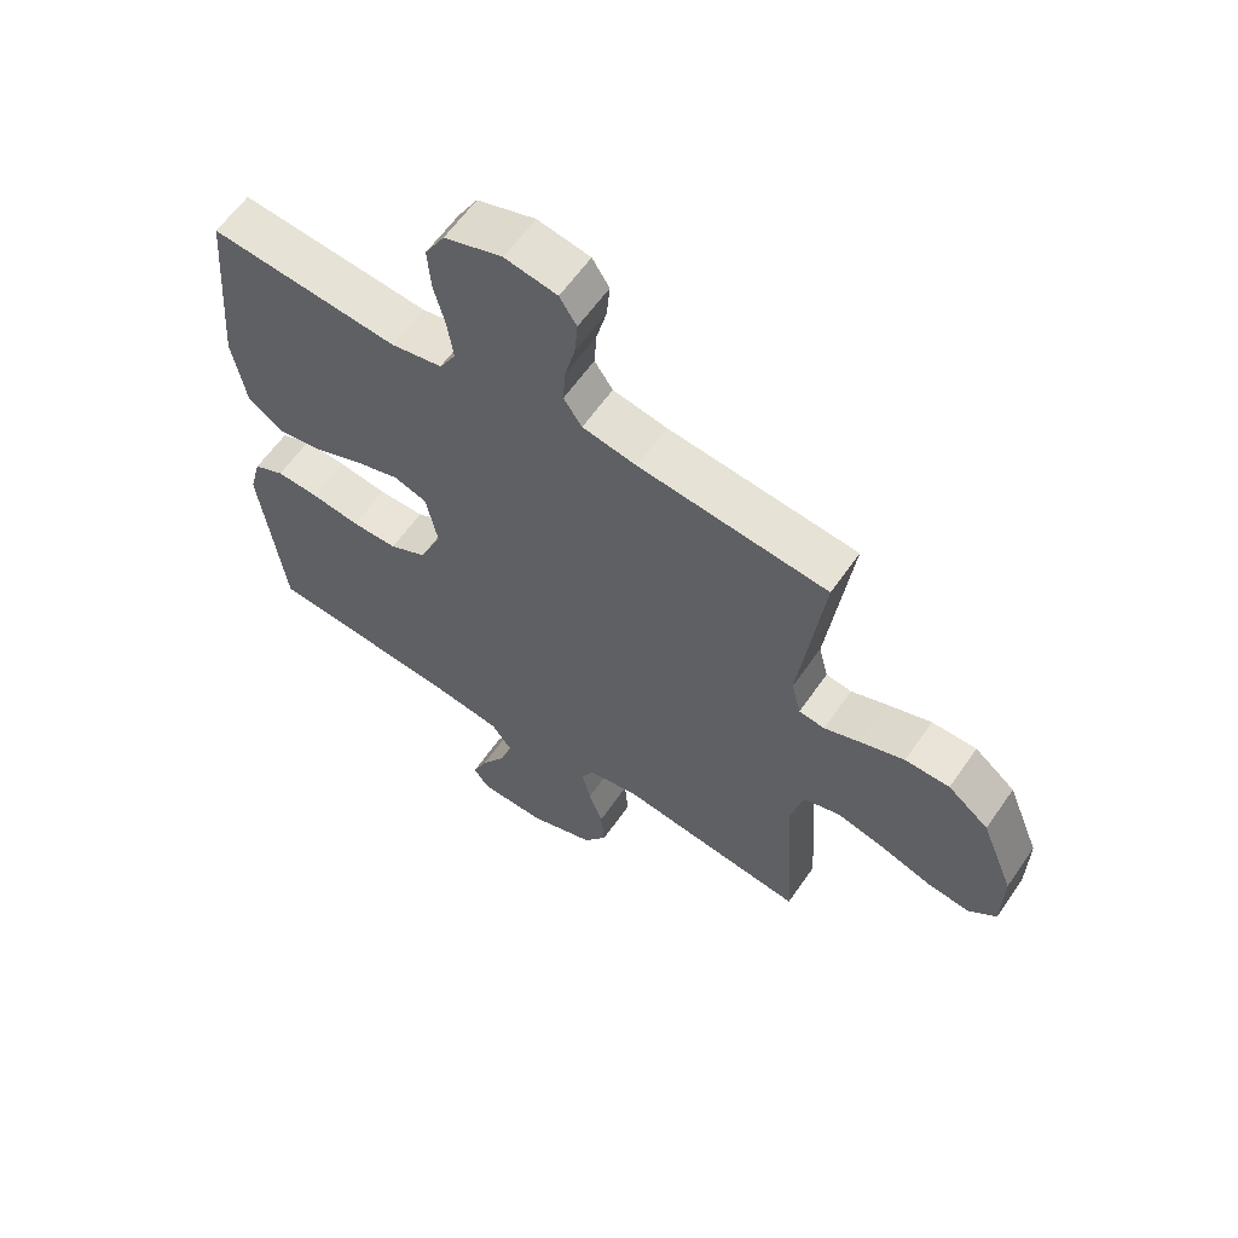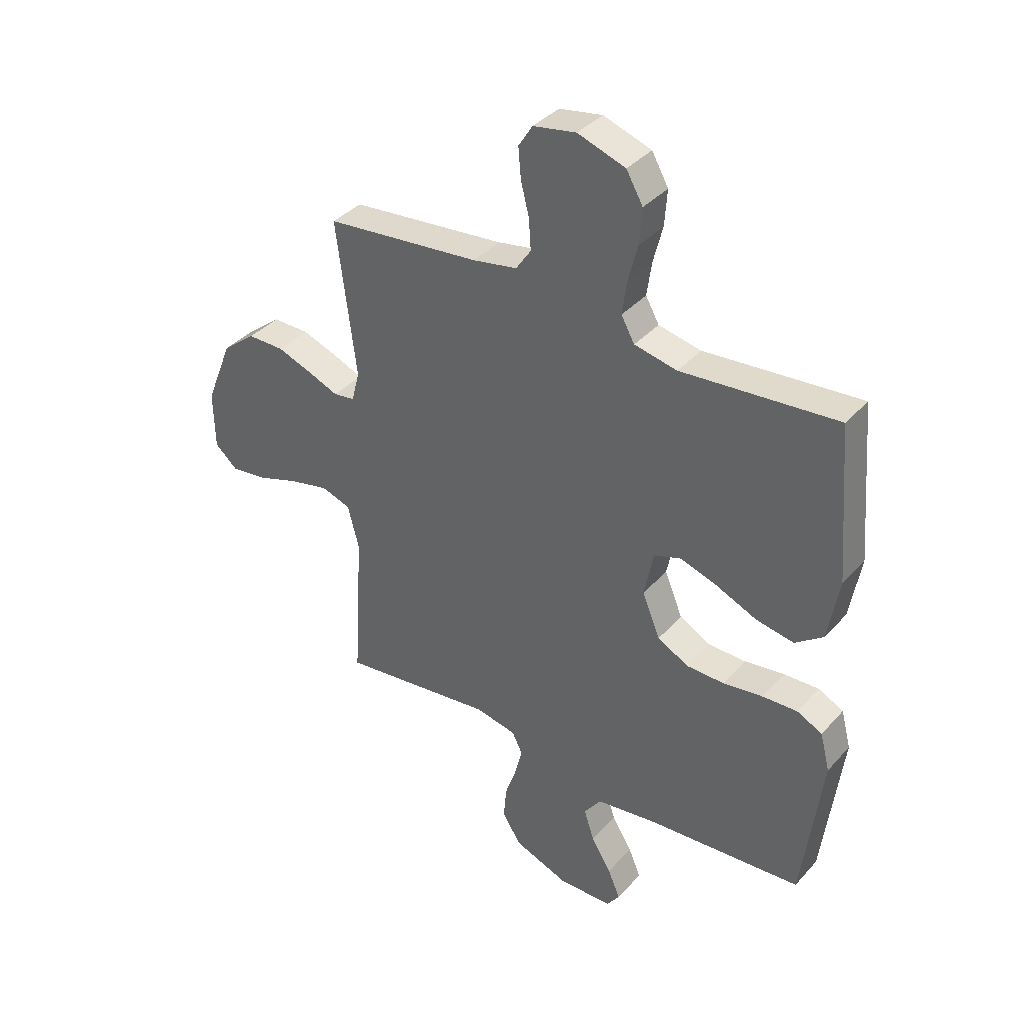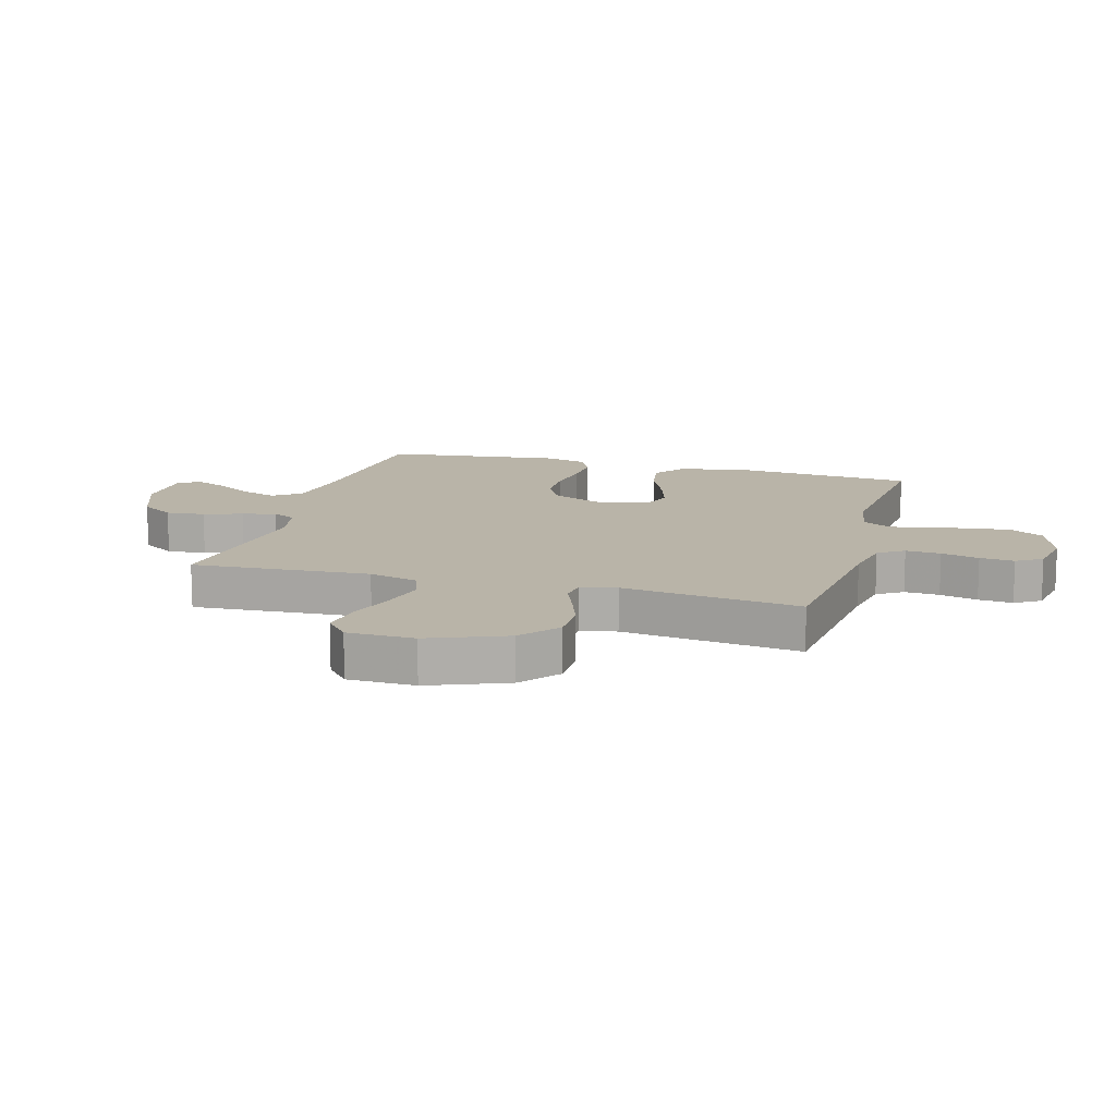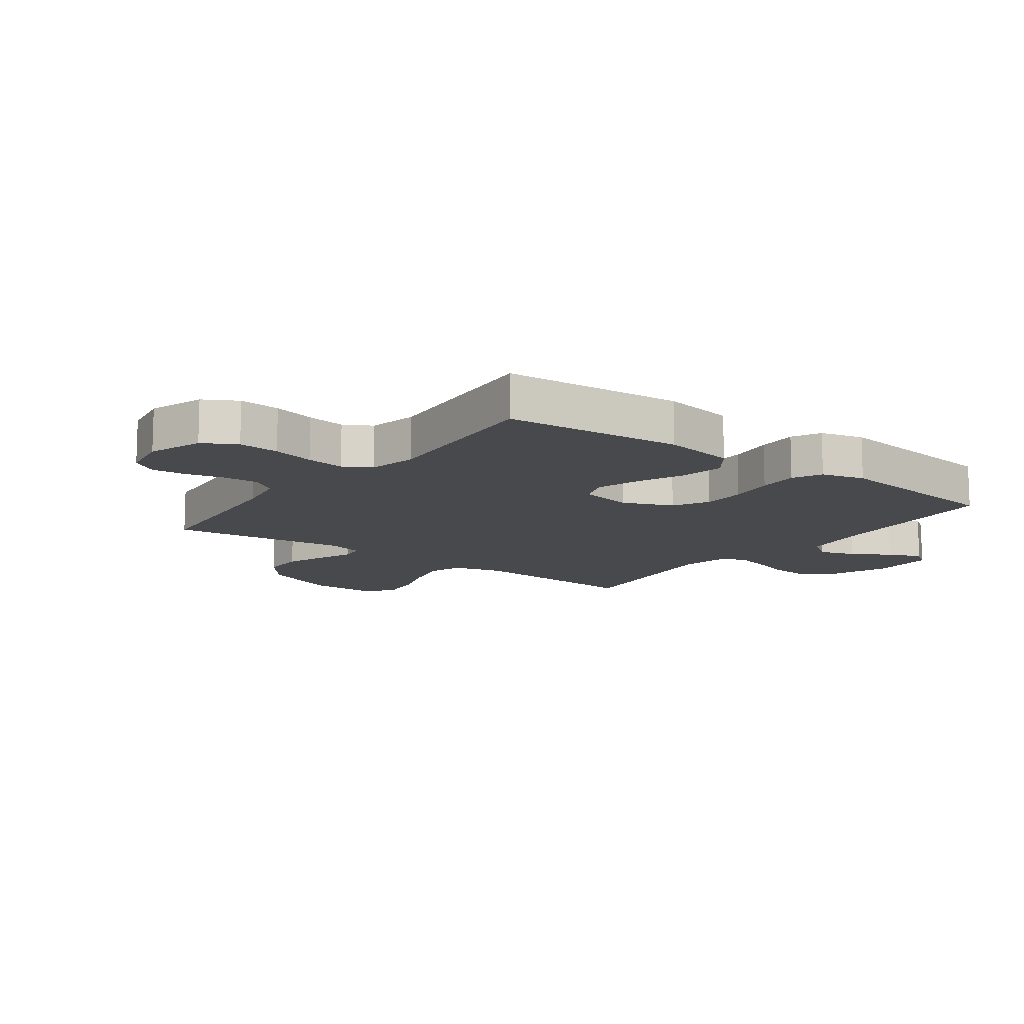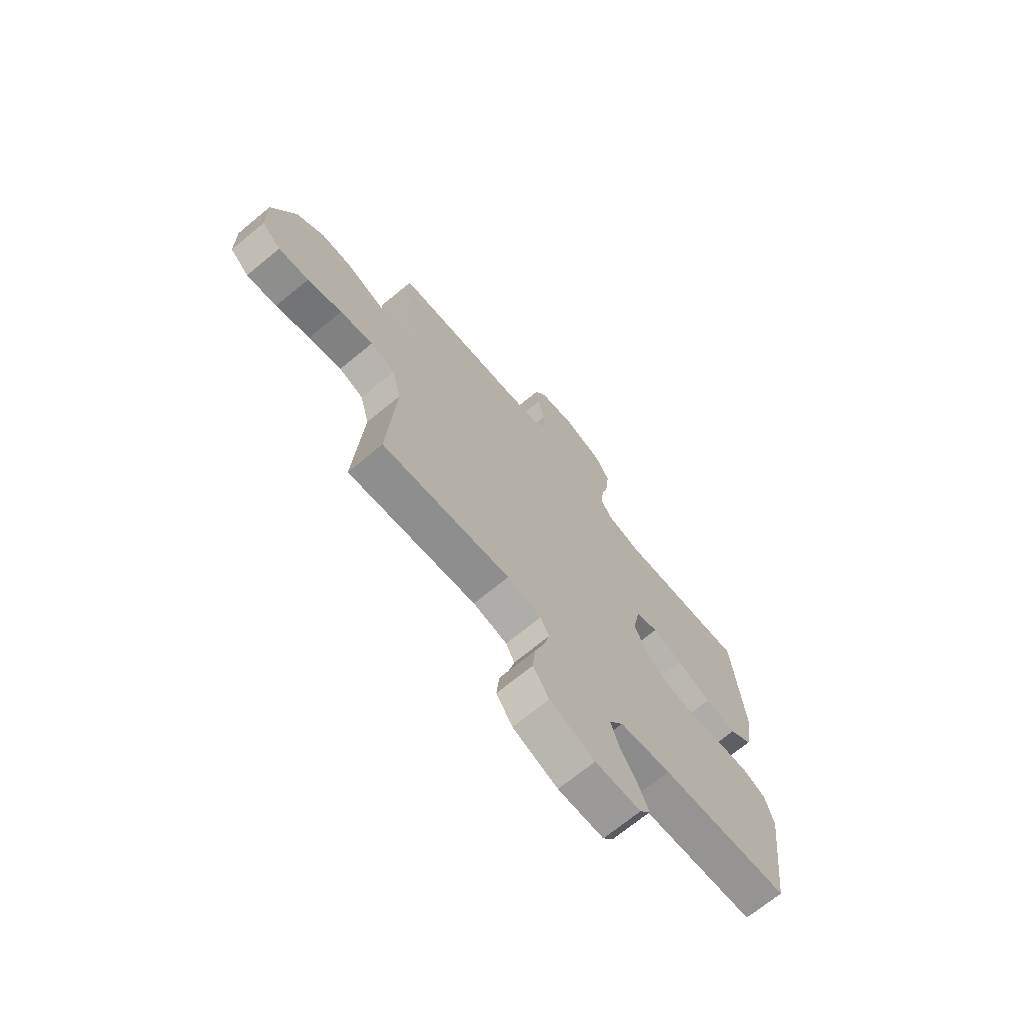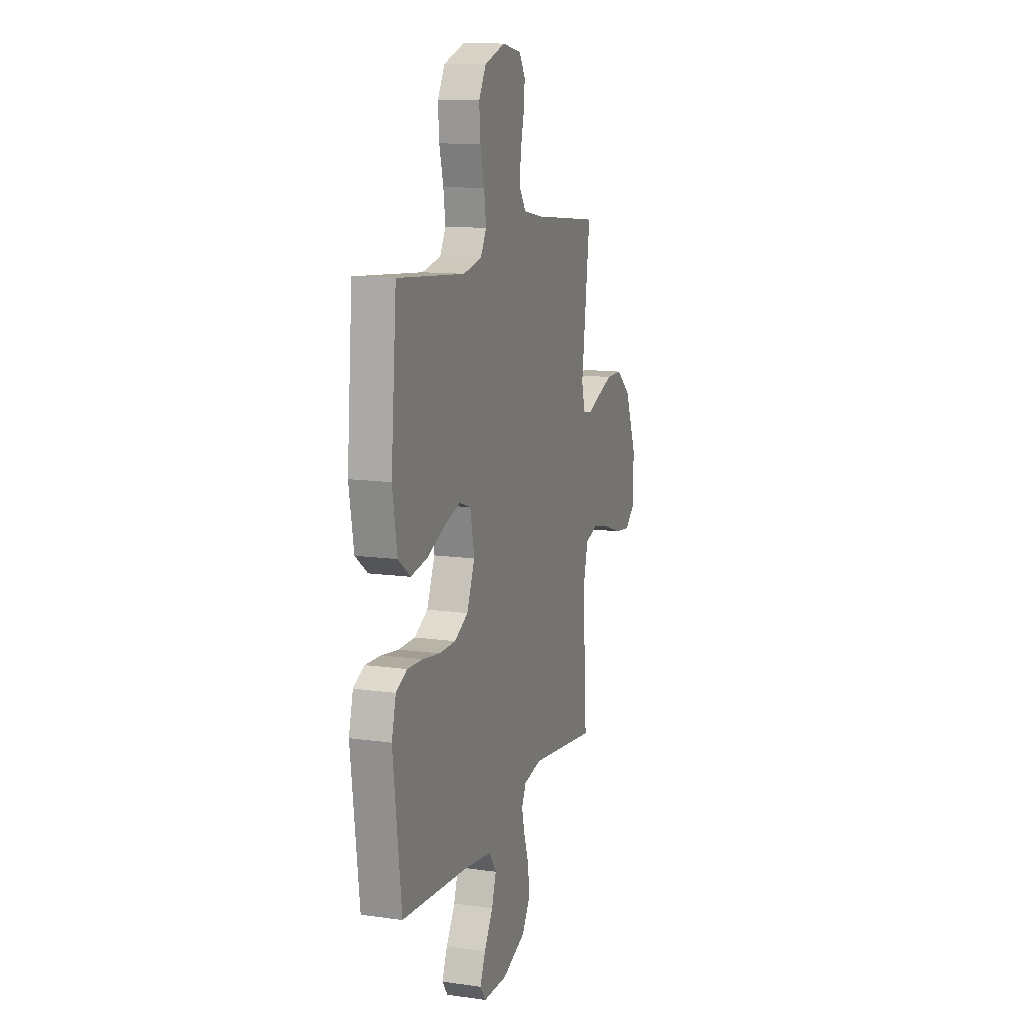
<metadata>
{"format":"obj","ext":"obj","renderer":"f3d","projection":"perspective","resolution":1024,"background":"white","views":[{"elev":61.2,"azim":-145.3,"up":"+Z"},{"elev":37.6,"azim":36.4,"up":"+Z"},{"elev":13.1,"azim":-74.1,"up":"+Y"},{"elev":-12.3,"azim":53.3,"up":"+Y"},{"elev":-70.2,"azim":-50.5,"up":"+Z"},{"elev":12.3,"azim":108.3,"up":"+Z"}]}
</metadata>
<code>
v 0.5 0.07 -0.5
v 0.2 0.07 -0.523
v 0.081 0.07 -0.54
v 0.048 0.07 -0.586
v 0.068 0.07 -0.646
v 0.107 0.07 -0.71
v 0.131 0.07 -0.766
v 0.106 0.07 -0.801
v 0 0.07 -0.803
v -0.105 0.07 -0.763
v -0.142 0.07 -0.706
v -0.136 0.07 -0.64
v -0.114 0.07 -0.575
v -0.1 0.07 -0.518
v -0.12 0.07 -0.478
v -0.2 0.07 -0.462
v -0.5 0.07 -0.5
v -0.481 0.07 -0.2
v -0.503 0.07 -0.116
v -0.56 0.07 -0.097
v -0.637 0.07 -0.115
v -0.717 0.07 -0.142
v -0.787 0.07 -0.151
v -0.831 0.07 -0.113
v -0.833 0.07 0
v -0.781 0.07 0.13
v -0.716 0.07 0.182
v -0.645 0.07 0.182
v -0.576 0.07 0.157
v -0.518 0.07 0.134
v -0.477 0.07 0.14
v -0.462 0.07 0.2
v -0.5 0.07 0.5
v -0.2 0.07 0.531
v -0.114 0.07 0.547
v -0.085 0.07 0.59
v -0.089 0.07 0.649
v -0.105 0.07 0.713
v -0.11 0.07 0.771
v -0.083 0.07 0.814
v 0 0.07 0.829
v 0.092 0.07 0.798
v 0.124 0.07 0.742
v 0.119 0.07 0.673
v 0.101 0.07 0.602
v 0.092 0.07 0.537
v 0.118 0.07 0.491
v 0.2 0.07 0.474
v 0.5 0.07 0.5
v 0.525 0.07 0.2
v 0.504 0.07 0.078
v 0.45 0.07 0.038
v 0.377 0.07 0.051
v 0.298 0.07 0.085
v 0.226 0.07 0.108
v 0.174 0.07 0.09
v 0.156 0.07 0
v 0.191 0.07 -0.084
v 0.251 0.07 -0.116
v 0.324 0.07 -0.117
v 0.401 0.07 -0.106
v 0.469 0.07 -0.103
v 0.518 0.07 -0.127
v 0.537 0.07 -0.2
v 0.5 0 -0.5
v 0.2 0 -0.523
v 0.081 0 -0.54
v 0.048 0 -0.586
v 0.068 0 -0.646
v 0.107 0 -0.71
v 0.131 0 -0.766
v 0.106 0 -0.801
v 0 0 -0.803
v -0.105 0 -0.763
v -0.142 0 -0.706
v -0.136 0 -0.64
v -0.114 0 -0.575
v -0.1 0 -0.518
v -0.12 0 -0.478
v -0.2 0 -0.462
v -0.5 0 -0.5
v -0.481 0 -0.2
v -0.503 0 -0.116
v -0.56 0 -0.097
v -0.637 0 -0.115
v -0.717 0 -0.142
v -0.787 0 -0.151
v -0.831 0 -0.113
v -0.833 0 0
v -0.781 0 0.13
v -0.716 0 0.182
v -0.645 0 0.182
v -0.576 0 0.157
v -0.518 0 0.134
v -0.477 0 0.14
v -0.462 0 0.2
v -0.5 0 0.5
v -0.2 0 0.531
v -0.114 0 0.547
v -0.085 0 0.59
v -0.089 0 0.649
v -0.105 0 0.713
v -0.11 0 0.771
v -0.083 0 0.814
v 0 0 0.829
v 0.092 0 0.798
v 0.124 0 0.742
v 0.119 0 0.673
v 0.101 0 0.602
v 0.092 0 0.537
v 0.118 0 0.491
v 0.2 0 0.474
v 0.5 0 0.5
v 0.525 0 0.2
v 0.504 0 0.078
v 0.45 0 0.038
v 0.377 0 0.051
v 0.298 0 0.085
v 0.226 0 0.108
v 0.174 0 0.09
v 0.156 0 0
v 0.191 0 -0.084
v 0.251 0 -0.116
v 0.324 0 -0.117
v 0.401 0 -0.106
v 0.469 0 -0.103
v 0.518 0 -0.127
v 0.537 0 -0.2
f 64 1 2
f 63 64 2
f 62 63 2
f 61 62 2
f 60 61 2
f 59 60 2 3
f 58 59 3 4
f 57 58 4
f 52 53 54
f 51 52 54
f 50 51 54
f 49 50 54
f 48 49 54
f 47 48 54 55
f 46 47 55 56
f 43 44 45
f 42 43 45
f 41 42 45
f 40 41 45
f 39 40 45
f 38 39 45
f 37 38 45
f 36 37 45 46
f 46 56 57
f 36 46 57
f 35 36 57
f 32 33 34
f 35 57 4
f 34 35 4
f 32 34 4
f 31 32 4
f 28 29 30
f 27 28 30
f 26 27 30
f 25 26 30
f 24 25 30
f 23 24 30
f 22 23 30
f 21 22 30
f 16 17 18
f 15 16 18 19
f 11 12 13
f 10 11 13
f 9 10 13
f 8 9 13
f 7 8 13
f 6 7 13
f 5 6 13
f 5 13 14
f 4 5 14 15
f 20 21 30 31
f 19 20 31
f 4 15 19 31
f 66 65 128
f 66 128 127
f 66 127 126
f 66 126 125
f 66 125 124
f 67 66 124 123
f 68 67 123 122
f 68 122 121
f 118 117 116
f 118 116 115
f 118 115 114
f 118 114 113
f 118 113 112
f 119 118 112 111
f 120 119 111 110
f 109 108 107
f 109 107 106
f 109 106 105
f 109 105 104
f 109 104 103
f 109 103 102
f 109 102 101
f 110 109 101 100
f 121 120 110
f 121 110 100
f 121 100 99
f 98 97 96
f 68 121 99
f 68 99 98
f 68 98 96
f 68 96 95
f 94 93 92
f 94 92 91
f 94 91 90
f 94 90 89
f 94 89 88
f 94 88 87
f 94 87 86
f 94 86 85
f 82 81 80
f 83 82 80 79
f 77 76 75
f 77 75 74
f 77 74 73
f 77 73 72
f 77 72 71
f 77 71 70
f 77 70 69
f 78 77 69
f 79 78 69 68
f 95 94 85 84
f 95 84 83
f 95 83 79 68
f 1 65 66 2
f 2 66 67 3
f 3 67 68 4
f 4 68 69 5
f 5 69 70 6
f 6 70 71 7
f 7 71 72 8
f 8 72 73 9
f 9 73 74 10
f 10 74 75 11
f 11 75 76 12
f 12 76 77 13
f 13 77 78 14
f 14 78 79 15
f 15 79 80 16
f 16 80 81 17
f 17 81 82 18
f 18 82 83 19
f 19 83 84 20
f 20 84 85 21
f 21 85 86 22
f 22 86 87 23
f 23 87 88 24
f 24 88 89 25
f 25 89 90 26
f 26 90 91 27
f 27 91 92 28
f 28 92 93 29
f 29 93 94 30
f 30 94 95 31
f 31 95 96 32
f 32 96 97 33
f 33 97 98 34
f 34 98 99 35
f 35 99 100 36
f 36 100 101 37
f 37 101 102 38
f 38 102 103 39
f 39 103 104 40
f 40 104 105 41
f 41 105 106 42
f 42 106 107 43
f 43 107 108 44
f 44 108 109 45
f 45 109 110 46
f 46 110 111 47
f 47 111 112 48
f 48 112 113 49
f 49 113 114 50
f 50 114 115 51
f 51 115 116 52
f 52 116 117 53
f 53 117 118 54
f 54 118 119 55
f 55 119 120 56
f 56 120 121 57
f 57 121 122 58
f 58 122 123 59
f 59 123 124 60
f 60 124 125 61
f 61 125 126 62
f 62 126 127 63
f 63 127 128 64
f 64 128 65 1

</code>
